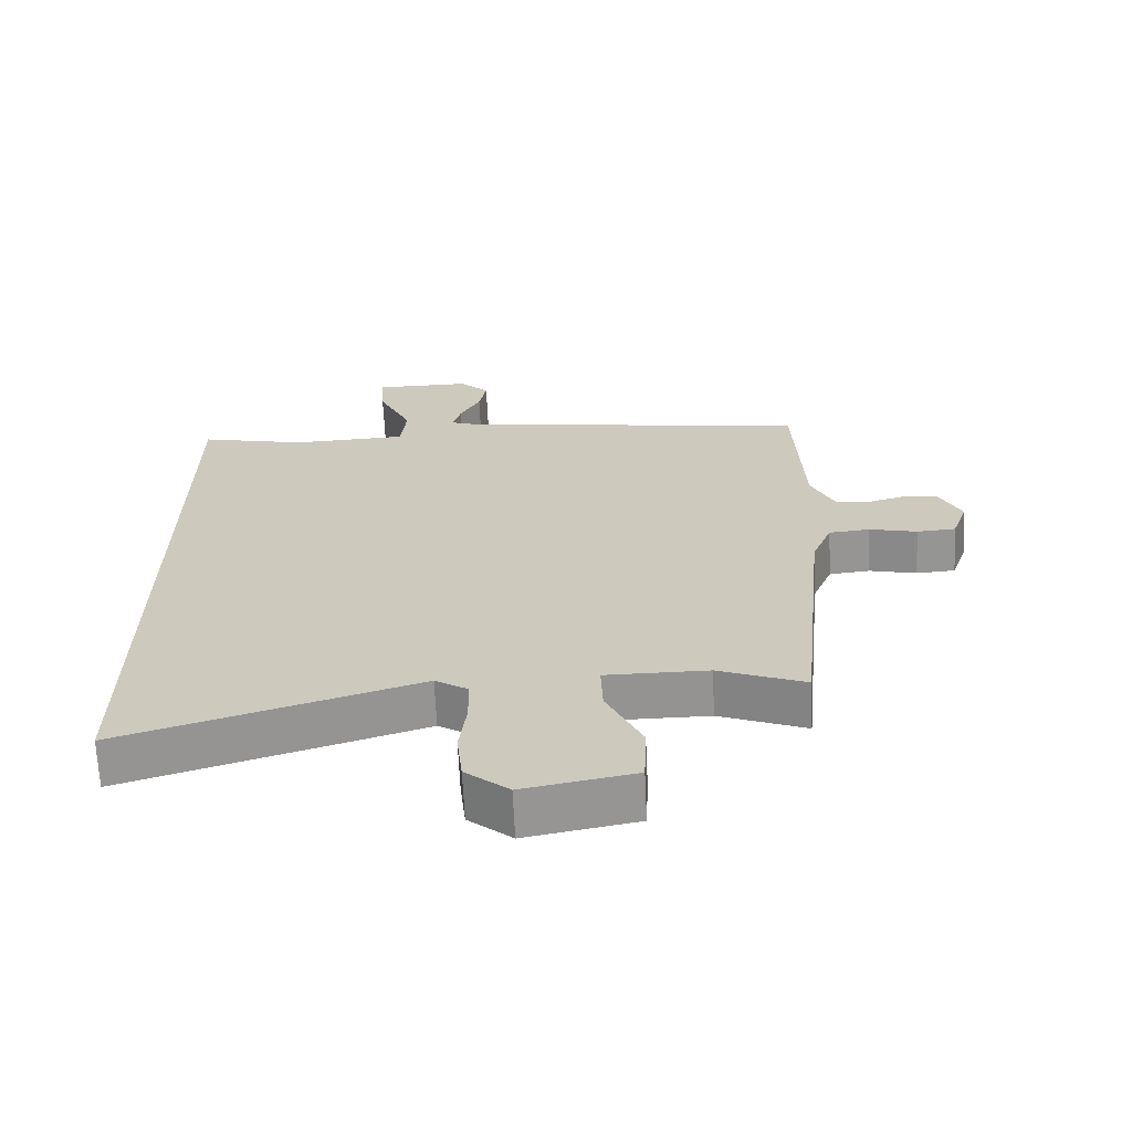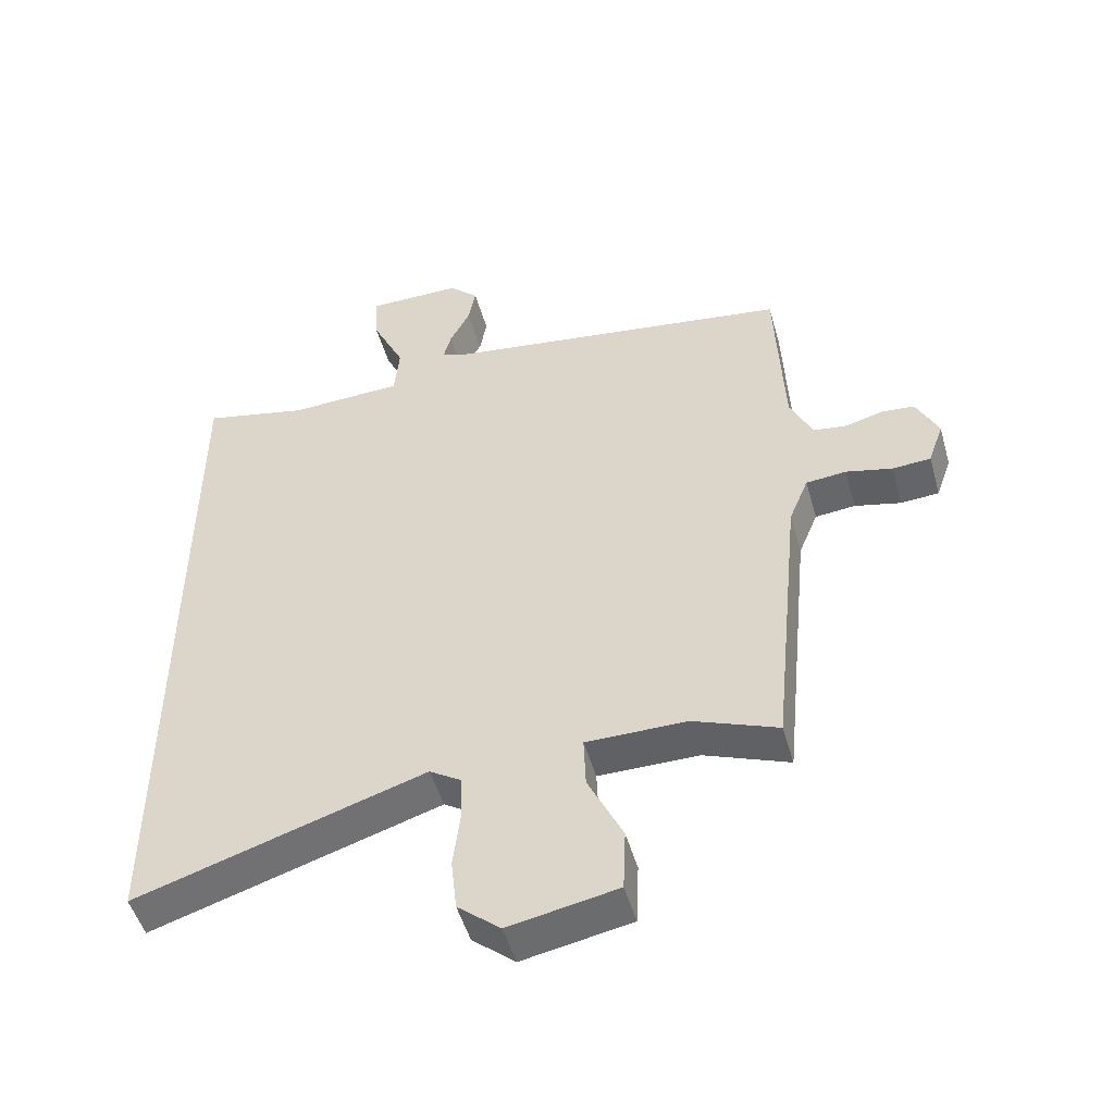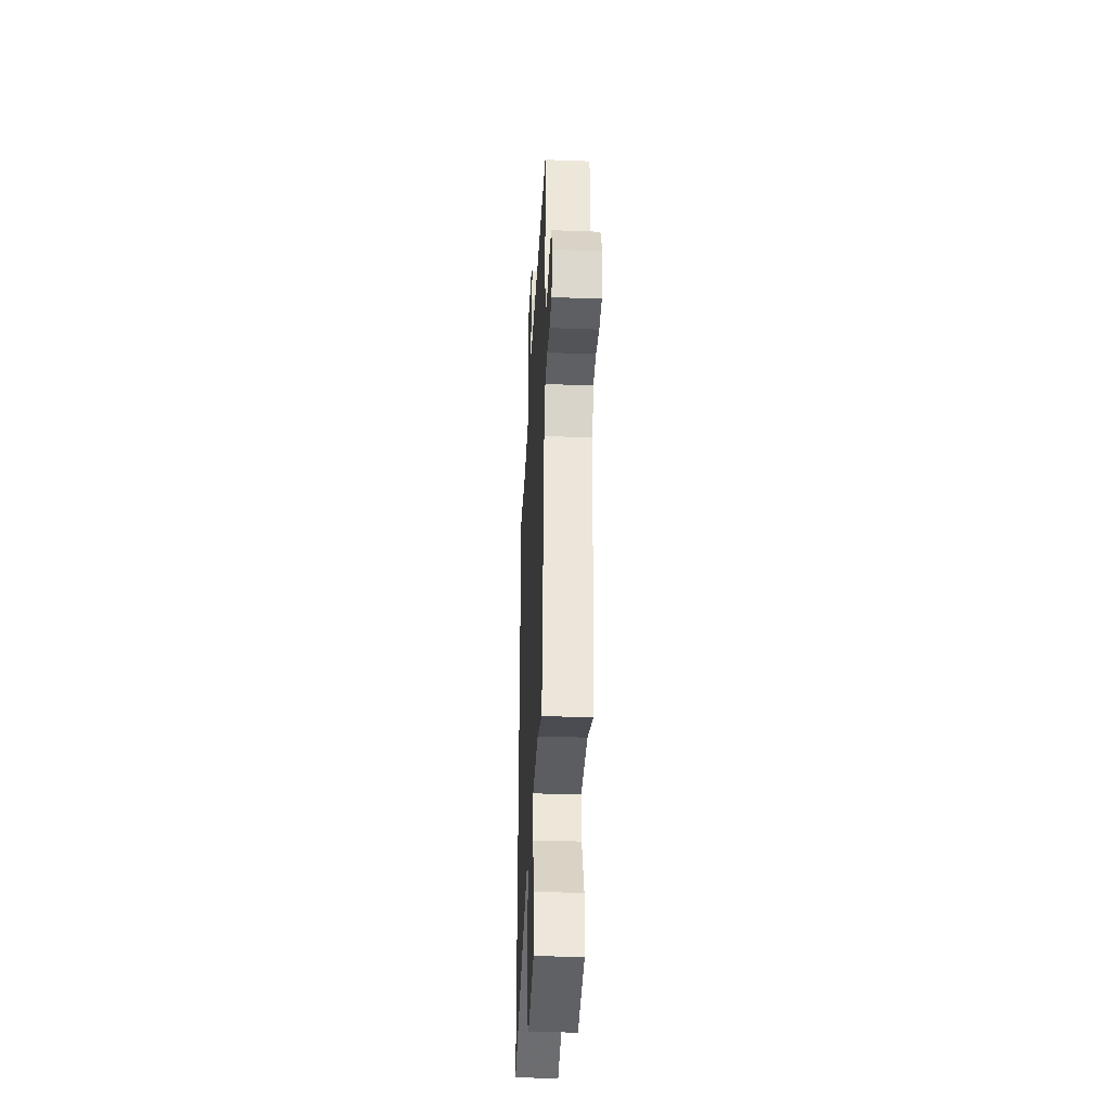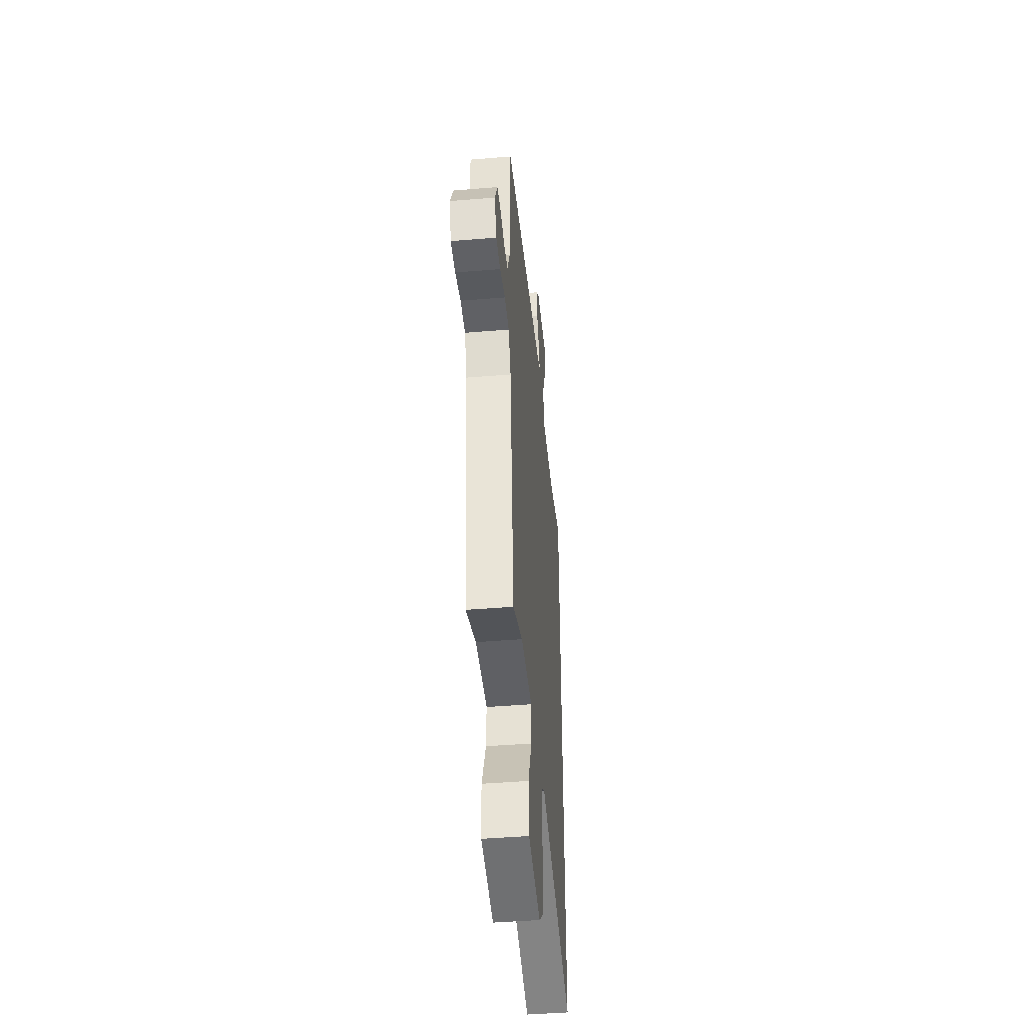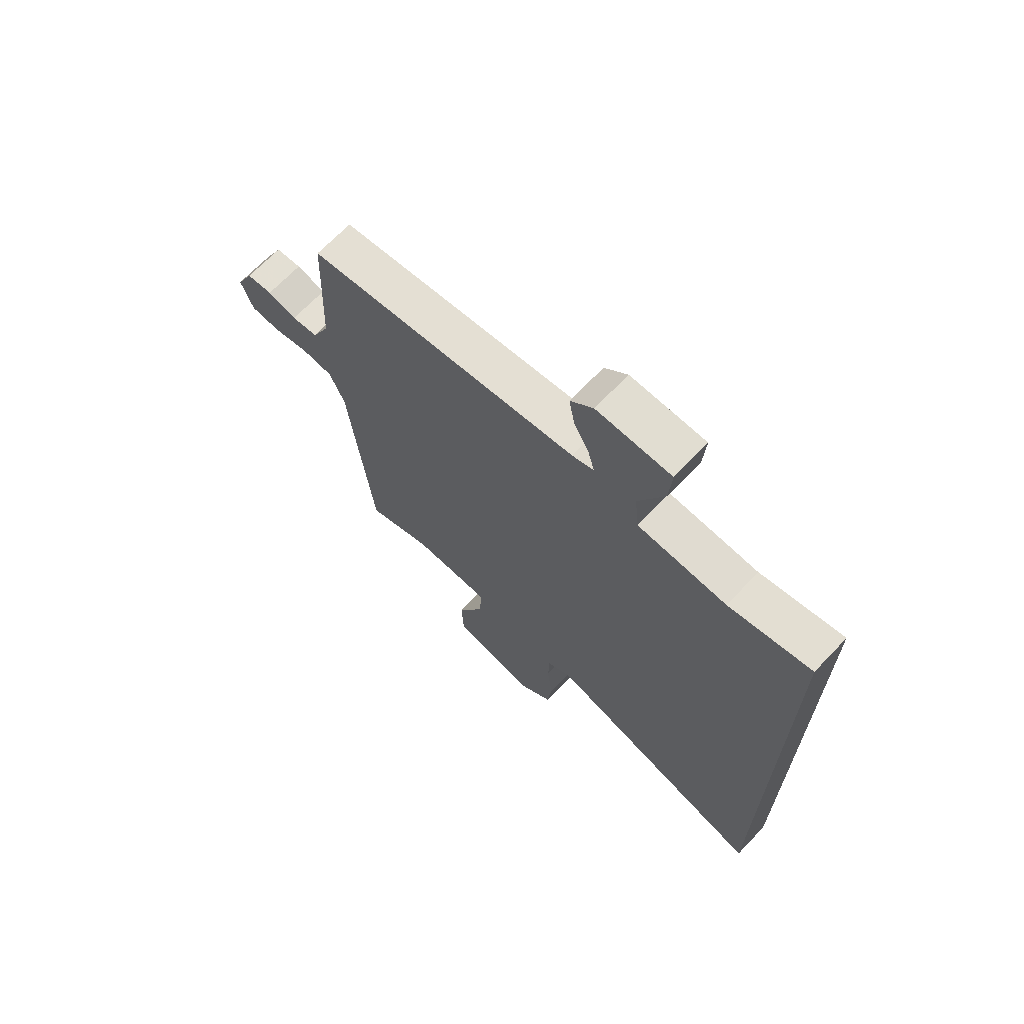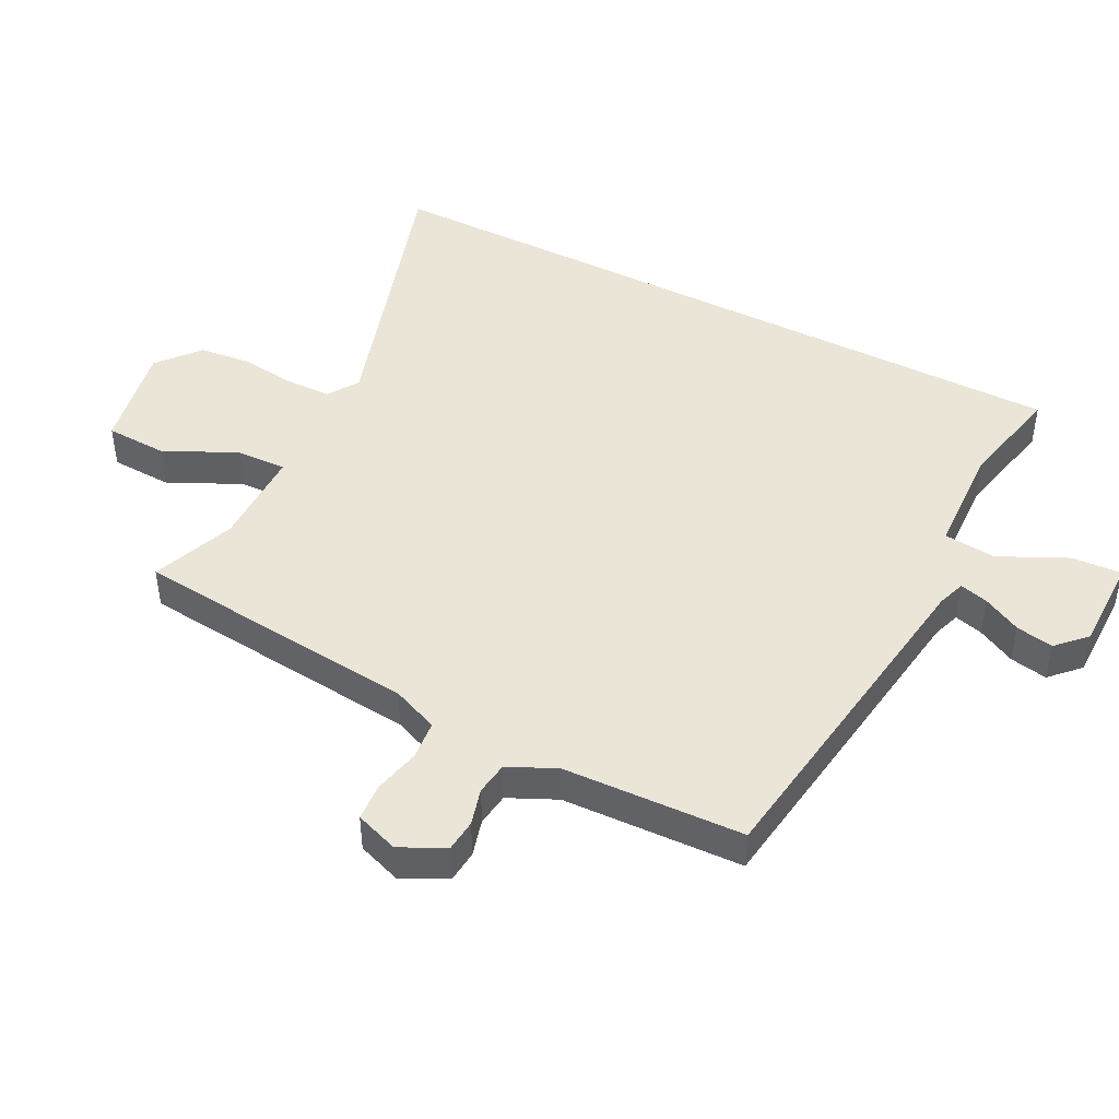
<metadata>
{"format":"obj","ext":"obj","renderer":"f3d","projection":"perspective","resolution":1024,"background":"white","views":[{"elev":-66.8,"azim":-177.3,"up":"+Z"},{"elev":-50.2,"azim":-164.2,"up":"+Z"},{"elev":-36.6,"azim":-92.8,"up":"+Z"},{"elev":-44.2,"azim":-84.4,"up":"+Z"},{"elev":68.7,"azim":43.7,"up":"+Z"},{"elev":45.7,"azim":-62.8,"up":"+Y"}]}
</metadata>
<code>
v 0.5 0.07 0.527
v 0.5 0.07 -0.628
v 0.054 0.07 -0.488
v 0.005 0.07 -0.519
v 0.003 0.07 -0.59
v 0.014 0.07 -0.678
v 0.005 0.07 -0.76
v -0.061 0.07 -0.815
v -0.229 0.07 -0.783
v -0.233 0.07 -0.686
v -0.179 0.07 -0.573
v -0.176 0.07 -0.493
v -0.331 0.07 -0.493
v -0.462 0.07 -0.544
v -0.507 0.07 -0.093
v -0.537 0.07 -0.02
v -0.599 0.07 -0.014
v -0.671 0.07 -0.031
v -0.73 0.07 -0.027
v -0.754 0.07 0.041
v -0.72 0.07 0.111
v -0.669 0.07 0.116
v -0.611 0.07 0.1
v -0.559 0.07 0.107
v -0.524 0.07 0.182
v -0.512 0.07 0.466
v 0.028 0.07 0.543
v 0.071 0.07 0.558
v 0.059 0.07 0.603
v 0.028 0.07 0.663
v 0.017 0.07 0.722
v 0.062 0.07 0.766
v 0.209 0.07 0.766
v 0.204 0.07 0.687
v 0.153 0.07 0.58
v 0.161 0.07 0.498
v 0.337 0.07 0.491
v 0.5 0 0.527
v 0.5 0 -0.628
v 0.054 0 -0.488
v 0.005 0 -0.519
v 0.003 0 -0.59
v 0.014 0 -0.678
v 0.005 0 -0.76
v -0.061 0 -0.815
v -0.229 0 -0.783
v -0.233 0 -0.686
v -0.179 0 -0.573
v -0.176 0 -0.493
v -0.331 0 -0.493
v -0.462 0 -0.544
v -0.507 0 -0.093
v -0.537 0 -0.02
v -0.599 0 -0.014
v -0.671 0 -0.031
v -0.73 0 -0.027
v -0.754 0 0.041
v -0.72 0 0.111
v -0.669 0 0.116
v -0.611 0 0.1
v -0.559 0 0.107
v -0.524 0 0.182
v -0.512 0 0.466
v 0.028 0 0.543
v 0.071 0 0.558
v 0.059 0 0.603
v 0.028 0 0.663
v 0.017 0 0.722
v 0.062 0 0.766
v 0.209 0 0.766
v 0.204 0 0.687
v 0.153 0 0.58
v 0.161 0 0.498
v 0.337 0 0.491
f 32 33 34 35
f 32 35 36
f 29 30 31 32
f 28 29 32 36
f 27 28 36
f 25 26 27 36
f 24 25 36 37
f 20 21 22 23
f 20 23 24
f 17 18 19 20
f 16 17 20 24
f 15 16 24 37
f 13 14 15 37
f 8 9 10 11
f 8 11 12
f 5 6 7 8
f 4 5 8 12
f 3 4 12
f 37 1 2 3
f 3 12 13 37
f 72 71 70 69
f 73 72 69
f 69 68 67 66
f 73 69 66 65
f 73 65 64
f 73 64 63 62
f 74 73 62 61
f 60 59 58 57
f 61 60 57
f 57 56 55 54
f 61 57 54 53
f 74 61 53 52
f 74 52 51 50
f 48 47 46 45
f 49 48 45
f 45 44 43 42
f 49 45 42 41
f 49 41 40
f 40 39 38 74
f 74 50 49 40
f 1 38 39 2
f 2 39 40 3
f 3 40 41 4
f 4 41 42 5
f 5 42 43 6
f 6 43 44 7
f 7 44 45 8
f 8 45 46 9
f 9 46 47 10
f 10 47 48 11
f 11 48 49 12
f 12 49 50 13
f 13 50 51 14
f 14 51 52 15
f 15 52 53 16
f 16 53 54 17
f 17 54 55 18
f 18 55 56 19
f 19 56 57 20
f 20 57 58 21
f 21 58 59 22
f 22 59 60 23
f 23 60 61 24
f 24 61 62 25
f 25 62 63 26
f 26 63 64 27
f 27 64 65 28
f 28 65 66 29
f 29 66 67 30
f 30 67 68 31
f 31 68 69 32
f 32 69 70 33
f 33 70 71 34
f 34 71 72 35
f 35 72 73 36
f 36 73 74 37
f 37 74 38 1

</code>
